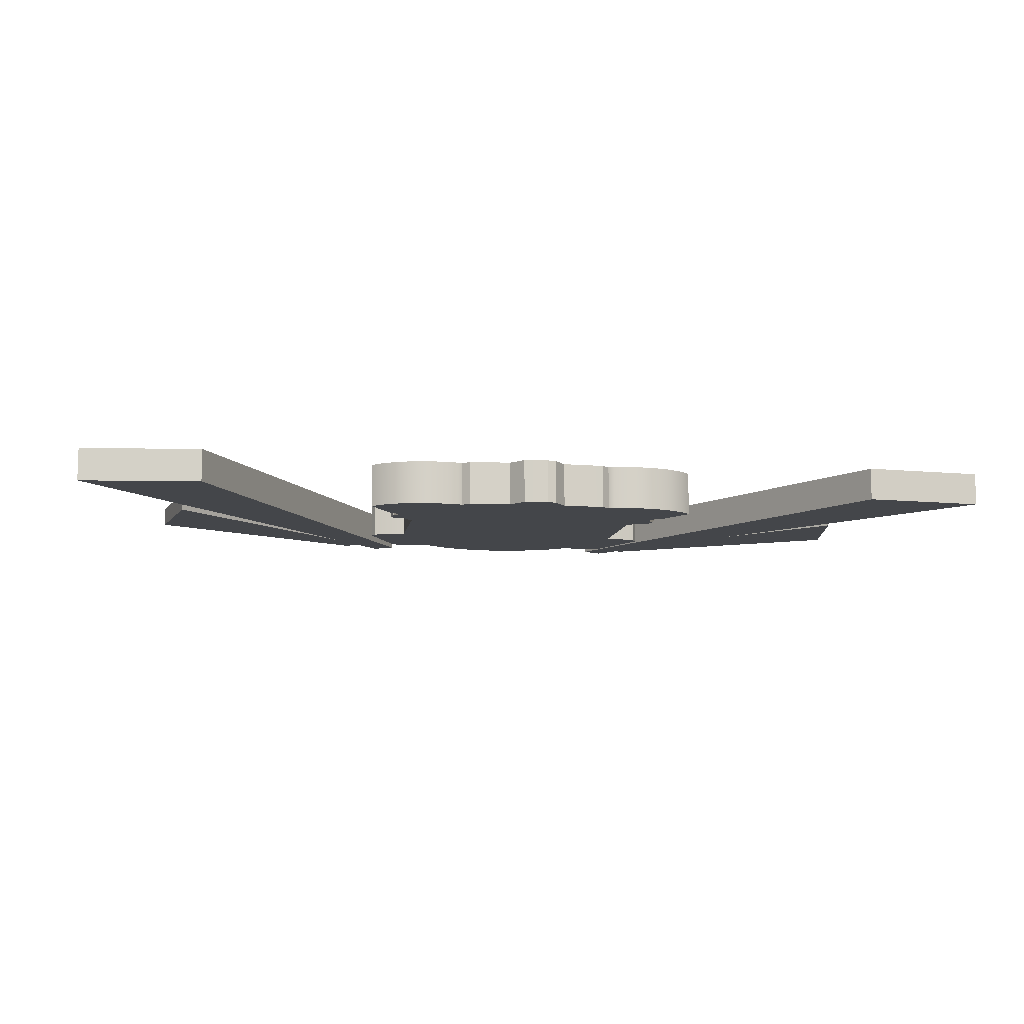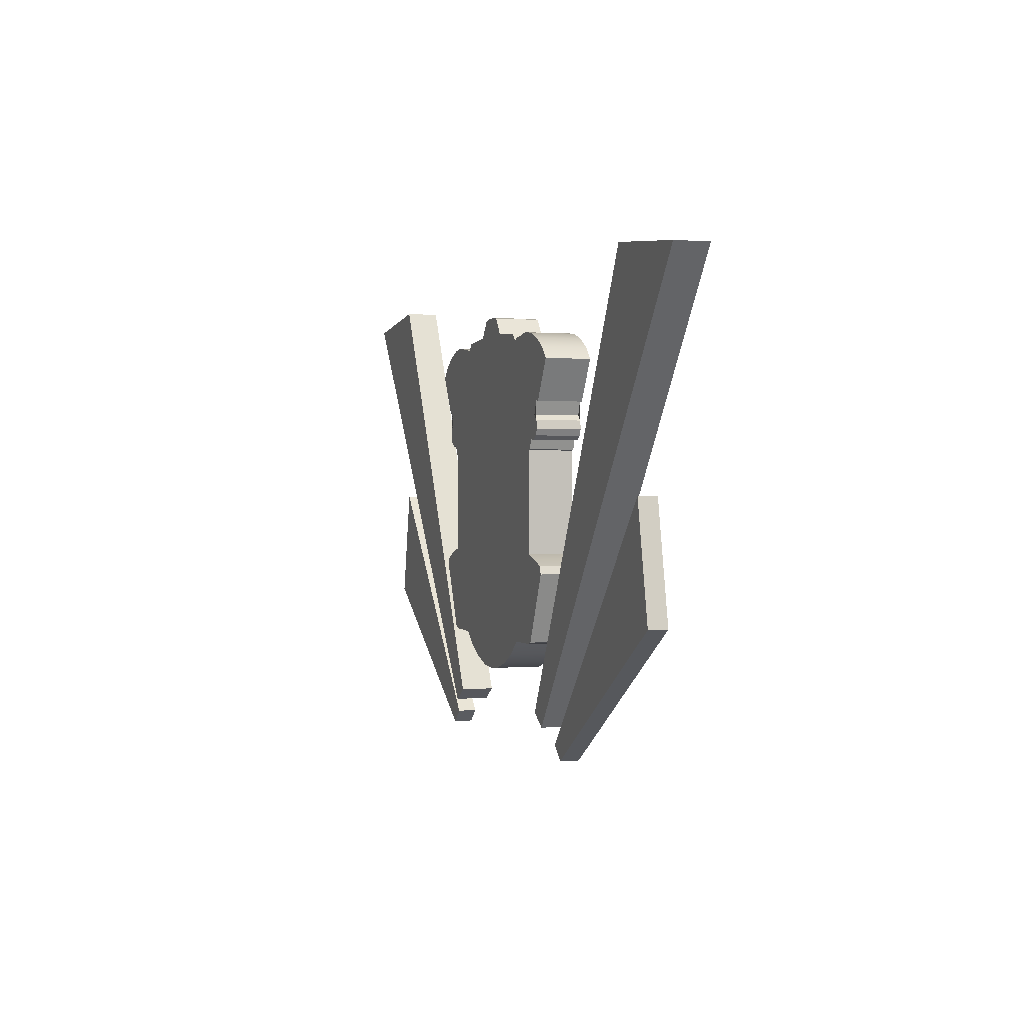
<metadata>
{"format":"obj","ext":"obj","renderer":"f3d","projection":"perspective","resolution":1024,"background":"white","views":[{"elev":-9.5,"azim":171.4,"up":"+Z"},{"elev":0.4,"azim":-107.9,"up":"+Y"}]}
</metadata>
<code>
g MapPokestopEventMarker
v 0.6167 -0.6521 0.1143
v 0.7933 -0.2594 0.1143
v 0.8103 -0.2995 0.1143
v 0.6506 -0.643 0.1143
v 0.7079 -0.227 0.1143
v 0.5208 -0.6523 0.1143
v 0.625 -0.2055 0.1143
v 0.4252 -0.6551 0.1143
v 0.3236 0.09453 0.1143
v 0.3397 -0.7217 0.1143
v 0.625 0.3111 0.1143
v 0.2343 -0.7753 0.1143
v 0.1106 -0.8121 0.1143
v -0 0.1051 0.1143
v -0 -0.8201 0.1143
v 0.4341 0.8868 0.1143
v 0.4805 0.8884 0.1143
v 0.564 0.902 0.1143
v 0.4051 0.8707 0.1143
v 0.3661 0.91 0.1143
v 0.6568 0.8925 0.1143
v 0.6635 0.4281 0.1143
v 0.6609 0.3641 0.1143
v 0.6408 0.3156 0.1143
v 0.7338 0.3816 0.1143
v 0.7004 0.3617 0.1143
v 0.7514 0.4145 0.1143
v 0.7442 0.4569 0.1143
v 0.7421 0.5554 0.1143
v 0.7133 0.4842 0.1143
v 0.7476 0.8603 0.1143
v 0.8291 0.8116 0.1143
v 0.7666 0.5497 0.1143
v 0.8856 0.7519 0.1143
v 0.2097 0.9225 0.1143
v 0.1484 0.9263 0.1143
v 0.085 1.011 0.1143
v 0.04055 1.019 0.1143
v -0.04055 1.019 0.1143
v -0.085 1.011 0.1143
v -0.1484 0.9263 0.1143
v -0.2097 0.9225 0.1143
v -0.3661 0.91 0.1143
v -0.3236 0.09453 0.1143
v -0.1106 -0.8121 0.1143
v -0.2343 -0.7753 0.1143
v -0.3397 -0.7217 0.1143
v -0.4252 -0.6551 0.1143
v -0.625 -0.2055 0.1143
v -0.625 0.3111 0.1143
v -0.5208 -0.6523 0.1143
v -0.4051 0.8707 0.1143
v -0.4341 0.8868 0.1143
v -0.4805 0.8884 0.1143
v -0.564 0.902 0.1143
v -0.6568 0.8925 0.1143
v -0.6635 0.4281 0.1143
v -0.6609 0.3641 0.1143
v -0.6408 0.3156 0.1143
v -0.7338 0.3816 0.1143
v -0.7004 0.3617 0.1143
v -0.7514 0.4145 0.1143
v -0.7442 0.4569 0.1143
v -0.7421 0.5554 0.1143
v -0.7133 0.4842 0.1143
v -0.7476 0.8603 0.1143
v -0.8291 0.8116 0.1143
v -0.7666 0.5497 0.1143
v -0.8856 0.7519 0.1143
v 0.6167 -0.6521 -0.1143
v 0.6506 -0.643 -0.1143
v 0.8103 -0.2995 -0.1143
v 0.7933 -0.2594 -0.1143
v 0.7079 -0.227 -0.1143
v 0.5208 -0.6523 -0.1143
v 0.625 -0.2055 -0.1143
v 0.4252 -0.6551 -0.1143
v 0.3236 0.09453 -0.1143
v 0.3397 -0.7217 -0.1143
v 0.625 0.3111 -0.1143
v 0.2343 -0.7753 -0.1143
v 0.1106 -0.8121 -0.1143
v -0 0.1051 -0.1143
v -0 -0.8201 -0.1143
v 0.3661 0.91 -0.1143
v 0.2097 0.9225 -0.1143
v 0.1484 0.9263 -0.1143
v 0.085 1.011 -0.1143
v 0.4051 0.8707 -0.1143
v 0.4341 0.8868 -0.1143
v 0.4805 0.8884 -0.1143
v 0.564 0.902 -0.1143
v 0.04055 1.019 -0.1143
v -0.04055 1.019 -0.1143
v 0.6568 0.8925 -0.1143
v 0.6635 0.4281 -0.1143
v 0.7421 0.5554 -0.1143
v 0.7442 0.4569 -0.1143
v 0.7514 0.4145 -0.1143
v 0.7338 0.3816 -0.1143
v 0.6609 0.3641 -0.1143
v 0.7004 0.3617 -0.1143
v 0.6408 0.3156 -0.1143
v 0.7133 0.4842 -0.1143
v 0.7476 0.8603 -0.1143
v 0.8291 0.8116 -0.1143
v 0.7666 0.5497 -0.1143
v 0.8856 0.7519 -0.1143
v -0.085 1.011 -0.1143
v -0.1484 0.9263 -0.1143
v -0.2097 0.9225 -0.1143
v -0.3236 0.09453 -0.1143
v -0.1106 -0.8121 -0.1143
v -0.2343 -0.7753 -0.1143
v -0.3397 -0.7217 -0.1143
v -0.4252 -0.6551 -0.1143
v -0.625 -0.2055 -0.1143
v -0.625 0.3111 -0.1143
v -0.5208 -0.6523 -0.1143
v -0.4341 0.8868 -0.1143
v -0.4805 0.8884 -0.1143
v -0.564 0.902 -0.1143
v -0.4051 0.8707 -0.1143
v -0.3661 0.91 -0.1143
v -0.6568 0.8925 -0.1143
v -0.6635 0.4281 -0.1143
v -0.6609 0.3641 -0.1143
v -0.6408 0.3156 -0.1143
v -0.7338 0.3816 -0.1143
v -0.7004 0.3617 -0.1143
v -0.7514 0.4145 -0.1143
v -0.7442 0.4569 -0.1143
v -0.7421 0.5554 -0.1143
v -0.7133 0.4842 -0.1143
v -0.7476 0.8603 -0.1143
v -0.8291 0.8116 -0.1143
v -0.7666 0.5497 -0.1143
v -0.8856 0.7519 -0.1143
v 0.6167 -0.6521 -0.1143
v 0.6167 -0.6521 0.1143
v 0.6506 -0.643 0.1143
v 0.6506 -0.643 -0.1143
v 0.5208 -0.6523 -0.1143
v 0.5208 -0.6523 0.1143
v 0.4252 -0.6551 -0.1143
v 0.4252 -0.6551 0.1143
v 0.6506 -0.643 -0.1143
v 0.6506 -0.643 0.1143
v 0.8103 -0.2995 0.1143
v 0.8103 -0.2995 -0.1143
v 0.8103 -0.2995 -0.1143
v 0.8103 -0.2995 0.1143
v 0.7933 -0.2594 0.1143
v 0.7933 -0.2594 -0.1143
v 0.3397 -0.7217 -0.1143
v 0.3397 -0.7217 0.1143
v 0.4252 -0.6551 0.1143
v 0.4252 -0.6551 -0.1143
v 0.2343 -0.7753 -0.1143
v 0.2343 -0.7753 0.1143
v 0.1106 -0.8121 -0.1143
v 0.1106 -0.8121 0.1143
v -0 -0.8201 -0.1143
v -0 -0.8201 0.1143
v 0.625 -0.2055 -0.1143
v 0.625 -0.2055 0.1143
v 0.625 0.3111 0.1143
v 0.625 0.3111 -0.1143
v 0.7933 -0.2594 -0.1143
v 0.7933 -0.2594 0.1143
v 0.7079 -0.227 0.1143
v 0.7079 -0.227 -0.1143
v 0.625 -0.2055 0.1143
v 0.625 -0.2055 -0.1143
v 0.564 0.902 -0.1143
v 0.564 0.902 0.1143
v 0.4805 0.8884 0.1143
v 0.4805 0.8884 -0.1143
v 0.4341 0.8868 0.1143
v 0.4341 0.8868 -0.1143
v 0.4051 0.8707 0.1143
v 0.4051 0.8707 -0.1143
v 0.6568 0.8925 -0.1143
v 0.6568 0.8925 0.1143
v 0.7476 0.8603 -0.1143
v 0.7476 0.8603 0.1143
v 0.8291 0.8116 -0.1143
v 0.8291 0.8116 0.1143
v 0.8856 0.7519 -0.1143
v 0.8856 0.7519 0.1143
v 0.3661 0.91 0.1143
v 0.2097 0.9225 0.1143
v 0.2097 0.9225 -0.1143
v 0.3661 0.91 -0.1143
v 0.1484 0.9263 0.1143
v 0.1484 0.9263 -0.1143
v 0.1484 0.9263 -0.1143
v 0.1484 0.9263 0.1143
v 0.085 1.011 0.1143
v 0.085 1.011 -0.1143
v 0.6609 0.3641 -0.1143
v 0.6609 0.3641 0.1143
v 0.7004 0.3617 0.1143
v 0.7004 0.3617 -0.1143
v 0.7004 0.3617 -0.1143
v 0.7004 0.3617 0.1143
v 0.7338 0.3816 0.1143
v 0.7338 0.3816 -0.1143
v 0.4051 0.8707 -0.1143
v 0.4051 0.8707 0.1143
v 0.3661 0.91 0.1143
v 0.3661 0.91 -0.1143
v 0.6408 0.3156 -0.1143
v 0.6408 0.3156 0.1143
v 0.6609 0.3641 0.1143
v 0.6609 0.3641 -0.1143
v 0.625 0.3111 -0.1143
v 0.625 0.3111 0.1143
v 0.6408 0.3156 0.1143
v 0.6408 0.3156 -0.1143
v 0.7666 0.5497 -0.1143
v 0.7666 0.5497 0.1143
v 0.8856 0.7519 0.1143
v 0.8856 0.7519 -0.1143
v 0.7421 0.5554 -0.1143
v 0.7421 0.5554 0.1143
v 0.7666 0.5497 0.1143
v 0.7666 0.5497 -0.1143
v 0.7338 0.3816 -0.1143
v 0.7338 0.3816 0.1143
v 0.7514 0.4145 0.1143
v 0.7514 0.4145 -0.1143
v 0.7514 0.4145 -0.1143
v 0.7514 0.4145 0.1143
v 0.7442 0.4569 0.1143
v 0.7442 0.4569 -0.1143
v 0.7442 0.4569 -0.1143
v 0.7442 0.4569 0.1143
v 0.7133 0.4842 0.1143
v 0.7133 0.4842 -0.1143
v 0.7133 0.4842 -0.1143
v 0.7133 0.4842 0.1143
v 0.7421 0.5554 0.1143
v 0.7421 0.5554 -0.1143
v 0.085 1.011 -0.1143
v 0.085 1.011 0.1143
v 0.04055 1.019 0.1143
v 0.04055 1.019 -0.1143
v 0.04055 1.019 0.1143
v -0.04055 1.019 0.1143
v -0.04055 1.019 -0.1143
v 0.04055 1.019 -0.1143
v -0.6167 -0.6521 0.1143
v -0.6506 -0.643 0.1143
v -0.8103 -0.2995 0.1143
v -0.7933 -0.2594 0.1143
v -0.7079 -0.227 0.1143
v -0.6167 -0.6521 -0.1143
v -0.7933 -0.2594 -0.1143
v -0.8103 -0.2995 -0.1143
v -0.6506 -0.643 -0.1143
v -0.7079 -0.227 -0.1143
v -0.6167 -0.6521 -0.1143
v -0.6506 -0.643 -0.1143
v -0.6506 -0.643 0.1143
v -0.6167 -0.6521 0.1143
v -0.5208 -0.6523 -0.1143
v -0.5208 -0.6523 0.1143
v -0.4252 -0.6551 -0.1143
v -0.4252 -0.6551 0.1143
v -0.6506 -0.643 -0.1143
v -0.8103 -0.2995 -0.1143
v -0.8103 -0.2995 0.1143
v -0.6506 -0.643 0.1143
v -0.8103 -0.2995 -0.1143
v -0.7933 -0.2594 -0.1143
v -0.7933 -0.2594 0.1143
v -0.8103 -0.2995 0.1143
v -0.3397 -0.7217 -0.1143
v -0.4252 -0.6551 -0.1143
v -0.4252 -0.6551 0.1143
v -0.3397 -0.7217 0.1143
v -0.2343 -0.7753 -0.1143
v -0.2343 -0.7753 0.1143
v -0.1106 -0.8121 -0.1143
v -0.1106 -0.8121 0.1143
v -0.625 -0.2055 -0.1143
v -0.625 0.3111 -0.1143
v -0.625 0.3111 0.1143
v -0.625 -0.2055 0.1143
v -0 -0.8201 -0.1143
v -0.1106 -0.8121 -0.1143
v -0.1106 -0.8121 0.1143
v -0 -0.8201 0.1143
v -0.7933 -0.2594 -0.1143
v -0.7079 -0.227 -0.1143
v -0.7079 -0.227 0.1143
v -0.7933 -0.2594 0.1143
v -0.625 -0.2055 0.1143
v -0.625 -0.2055 -0.1143
v -0.564 0.902 -0.1143
v -0.4805 0.8884 -0.1143
v -0.4805 0.8884 0.1143
v -0.564 0.902 0.1143
v -0.4341 0.8868 0.1143
v -0.4341 0.8868 -0.1143
v -0.4051 0.8707 0.1143
v -0.4051 0.8707 -0.1143
v -0.6568 0.8925 -0.1143
v -0.6568 0.8925 0.1143
v -0.7476 0.8603 -0.1143
v -0.7476 0.8603 0.1143
v -0.8291 0.8116 -0.1143
v -0.8291 0.8116 0.1143
v -0.8856 0.7519 -0.1143
v -0.8856 0.7519 0.1143
v -0.2097 0.9225 -0.1143
v -0.1484 0.9263 -0.1143
v -0.1484 0.9263 0.1143
v -0.2097 0.9225 0.1143
v -0.3661 0.91 0.1143
v -0.3661 0.91 -0.1143
v -0.1484 0.9263 -0.1143
v -0.085 1.011 -0.1143
v -0.085 1.011 0.1143
v -0.1484 0.9263 0.1143
v -0.6609 0.3641 -0.1143
v -0.7004 0.3617 -0.1143
v -0.7004 0.3617 0.1143
v -0.6609 0.3641 0.1143
v -0.7004 0.3617 -0.1143
v -0.7338 0.3816 -0.1143
v -0.7338 0.3816 0.1143
v -0.7004 0.3617 0.1143
v -0.4051 0.8707 -0.1143
v -0.3661 0.91 -0.1143
v -0.3661 0.91 0.1143
v -0.4051 0.8707 0.1143
v -0.6408 0.3156 -0.1143
v -0.6609 0.3641 -0.1143
v -0.6609 0.3641 0.1143
v -0.6408 0.3156 0.1143
v -0.625 0.3111 -0.1143
v -0.6408 0.3156 -0.1143
v -0.6408 0.3156 0.1143
v -0.625 0.3111 0.1143
v -0.7666 0.5497 -0.1143
v -0.8856 0.7519 -0.1143
v -0.8856 0.7519 0.1143
v -0.7666 0.5497 0.1143
v -0.7421 0.5554 -0.1143
v -0.7666 0.5497 -0.1143
v -0.7666 0.5497 0.1143
v -0.7421 0.5554 0.1143
v -0.7338 0.3816 -0.1143
v -0.7514 0.4145 -0.1143
v -0.7514 0.4145 0.1143
v -0.7338 0.3816 0.1143
v -0.7514 0.4145 -0.1143
v -0.7442 0.4569 -0.1143
v -0.7442 0.4569 0.1143
v -0.7514 0.4145 0.1143
v -0.7442 0.4569 -0.1143
v -0.7133 0.4842 -0.1143
v -0.7133 0.4842 0.1143
v -0.7442 0.4569 0.1143
v -0.7133 0.4842 -0.1143
v -0.7421 0.5554 -0.1143
v -0.7421 0.5554 0.1143
v -0.7133 0.4842 0.1143
v -0.085 1.011 -0.1143
v -0.04055 1.019 -0.1143
v -0.04055 1.019 0.1143
v -0.085 1.011 0.1143
v 0.6298 -0.9932 0.08428
v 1.788 1.202 0.08428
v 2.414 1.134 0.08428
v 0.734 -1.057 0.08428
v 1.788 1.202 0.08428
v 1.788 1.202 -0.08428
v 2.414 1.134 -0.08428
v 2.414 1.134 0.08428
v 1.788 1.202 -0.08428
v 0.6298 -0.9932 -0.08428
v 0.734 -1.057 -0.08428
v 2.414 1.134 -0.08428
v 0.6298 -0.9932 -0.08428
v 0.6298 -0.9932 0.08428
v 0.734 -1.057 0.08428
v 0.734 -1.057 -0.08428
v 0.734 -1.057 0.08428
v 2.414 1.134 0.08428
v 2.414 1.134 -0.08428
v 0.734 -1.057 -0.08428
v 0.6298 -0.9932 -0.08428
v 1.788 1.202 -0.08428
v 1.788 1.202 0.08428
v 0.6298 -0.9932 0.08428
v 0.8284 -1.134 0.0476
v 1.925 0.08222 0.0476
v 2.046 -0.4932 0.0476
v 0.9068 -1.202 0.0476
v 1.925 0.08222 0.0476
v 1.925 0.08222 -0.0476
v 2.046 -0.4932 -0.0476
v 2.046 -0.4932 0.0476
v 1.925 0.08222 -0.0476
v 0.8284 -1.134 -0.0476
v 0.9068 -1.202 -0.0476
v 2.046 -0.4932 -0.0476
v 0.8284 -1.134 -0.0476
v 0.8284 -1.134 0.0476
v 0.9068 -1.202 0.0476
v 0.9068 -1.202 -0.0476
v 0.9068 -1.202 0.0476
v 2.046 -0.4932 0.0476
v 2.046 -0.4932 -0.0476
v 0.9068 -1.202 -0.0476
v 0.8284 -1.134 -0.0476
v 1.925 0.08222 -0.0476
v 1.925 0.08222 0.0476
v 0.8284 -1.134 0.0476
v -0.6298 -0.9932 0.08428
v -0.734 -1.057 0.08428
v -2.414 1.134 0.08428
v -1.788 1.202 0.08428
v -1.788 1.202 0.08428
v -2.414 1.134 0.08428
v -2.414 1.134 -0.08428
v -1.788 1.202 -0.08428
v -1.788 1.202 -0.08428
v -2.414 1.134 -0.08428
v -0.734 -1.057 -0.08428
v -0.6298 -0.9932 -0.08428
v -0.6298 -0.9932 -0.08428
v -0.734 -1.057 -0.08428
v -0.734 -1.057 0.08428
v -0.6298 -0.9932 0.08428
v -0.734 -1.057 0.08428
v -0.734 -1.057 -0.08428
v -2.414 1.134 -0.08428
v -2.414 1.134 0.08428
v -0.6298 -0.9932 -0.08428
v -0.6298 -0.9932 0.08428
v -1.788 1.202 0.08428
v -1.788 1.202 -0.08428
v -0.8284 -1.134 0.0476
v -0.9068 -1.202 0.0476
v -2.046 -0.4932 0.0476
v -1.925 0.08222 0.0476
v -1.925 0.08222 0.0476
v -2.046 -0.4932 0.0476
v -2.046 -0.4932 -0.0476
v -1.925 0.08222 -0.0476
v -1.925 0.08222 -0.0476
v -2.046 -0.4932 -0.0476
v -0.9068 -1.202 -0.0476
v -0.8284 -1.134 -0.0476
v -0.8284 -1.134 -0.0476
v -0.9068 -1.202 -0.0476
v -0.9068 -1.202 0.0476
v -0.8284 -1.134 0.0476
v -0.9068 -1.202 0.0476
v -0.9068 -1.202 -0.0476
v -2.046 -0.4932 -0.0476
v -2.046 -0.4932 0.0476
v -0.8284 -1.134 -0.0476
v -0.8284 -1.134 0.0476
v -1.925 0.08222 0.0476
v -1.925 0.08222 -0.0476
g MapPokestopEventMarker_0
f 3 2 1
f 4 3 1
f 1 2 5
f 1 5 6
f 5 7 6
f 6 7 8
f 8 7 9
f 10 8 9
f 7 11 9
f 10 9 12
f 12 9 13
f 9 14 13
f 15 13 14
f 9 11 16
f 11 17 16
f 11 18 17
f 19 9 16
f 20 9 19
f 14 9 20
f 21 18 11
f 22 21 11
f 23 22 11
f 23 11 24
f 23 25 22
f 26 25 23
f 25 27 22
f 27 28 22
f 22 28 29
f 22 29 21
f 28 30 29
f 29 31 21
f 29 32 31
f 29 33 32
f 33 34 32
f 35 14 20
f 35 36 14
f 14 36 37
f 37 38 14
f 39 14 38
f 39 40 14
f 41 14 40
f 41 42 14
f 14 42 43
f 44 14 43
f 14 44 45
f 44 46 45
f 44 47 46
f 48 47 44
f 49 48 44
f 50 49 44
f 49 51 48
f 44 43 52
f 50 44 53
f 44 52 53
f 54 50 53
f 55 50 54
f 55 56 50
f 56 57 50
f 57 58 50
f 50 58 59
f 60 58 57
f 60 61 58
f 62 60 57
f 63 62 57
f 63 57 64
f 64 57 56
f 65 63 64
f 66 64 56
f 67 64 66
f 68 64 67
f 69 68 67
f 72 71 70
f 73 72 70
f 73 70 74
f 74 70 75
f 76 74 75
f 76 75 77
f 76 77 78
f 77 79 78
f 80 76 78
f 78 79 81
f 78 81 82
f 83 78 82
f 82 84 83
f 78 83 85
f 83 86 85
f 87 86 83
f 87 83 88
f 78 85 89
f 80 78 90
f 78 89 90
f 91 80 90
f 92 80 91
f 93 88 83
f 83 94 93
f 92 95 80
f 95 96 80
f 97 96 95
f 98 96 97
f 98 99 96
f 99 100 96
f 100 101 96
f 96 101 80
f 100 102 101
f 80 101 103
f 104 98 97
f 105 97 95
f 106 97 105
f 107 97 106
f 108 107 106
f 109 94 83
f 83 110 109
f 111 110 83
f 83 112 111
f 112 83 113
f 114 112 113
f 115 112 114
f 115 116 112
f 116 117 112
f 117 118 112
f 84 113 83
f 119 117 116
f 112 118 120
f 118 121 120
f 118 122 121
f 123 112 120
f 124 112 123
f 112 124 111
f 125 122 118
f 126 125 118
f 127 126 118
f 127 118 128
f 127 129 126
f 130 129 127
f 129 131 126
f 131 132 126
f 126 132 133
f 126 133 125
f 132 134 133
f 133 135 125
f 133 136 135
f 133 137 136
f 137 138 136
f 141 140 139
f 142 141 139
f 139 140 143
f 140 144 143
f 143 144 145
f 144 146 145
f 149 148 147
f 150 149 147
f 153 152 151
f 154 153 151
f 157 156 155
f 158 157 155
f 155 156 159
f 156 160 159
f 159 160 161
f 160 162 161
f 161 162 163
f 162 164 163
f 167 166 165
f 168 167 165
f 171 170 169
f 172 171 169
f 173 171 172
f 174 173 172
f 177 176 175
f 178 177 175
f 179 177 178
f 180 179 178
f 181 179 180
f 182 181 180
f 175 176 183
f 176 184 183
f 183 184 185
f 184 186 185
f 185 186 187
f 186 188 187
f 187 188 189
f 188 190 189
f 193 192 191
f 194 193 191
f 195 192 193
f 196 195 193
f 199 198 197
f 200 199 197
f 203 202 201
f 204 203 201
f 207 206 205
f 208 207 205
f 211 210 209
f 212 211 209
f 215 214 213
f 216 215 213
f 219 218 217
f 220 219 217
f 223 222 221
f 224 223 221
f 227 226 225
f 228 227 225
f 231 230 229
f 232 231 229
f 235 234 233
f 236 235 233
f 239 238 237
f 240 239 237
f 243 242 241
f 244 243 241
f 247 246 245
f 248 247 245
f 251 250 249
f 252 251 249
f 255 254 253
f 256 255 253
f 256 253 257
f 257 253 51
f 49 257 51
f 45 15 14
f 260 259 258
f 261 260 258
f 258 259 262
f 258 262 119
f 262 117 119
f 265 264 263
f 266 265 263
f 266 263 267
f 268 266 267
f 268 267 269
f 270 268 269
f 273 272 271
f 274 273 271
f 277 276 275
f 278 277 275
f 281 280 279
f 282 281 279
f 282 279 283
f 284 282 283
f 284 283 285
f 286 284 285
f 289 288 287
f 290 289 287
f 293 292 291
f 294 293 291
f 297 296 295
f 298 297 295
f 297 299 296
f 299 300 296
f 303 302 301
f 304 303 301
f 303 305 302
f 305 306 302
f 305 307 306
f 307 308 306
f 304 301 309
f 310 304 309
f 310 309 311
f 312 310 311
f 312 311 313
f 314 312 313
f 314 313 315
f 316 314 315
f 319 318 317
f 320 319 317
f 320 317 321
f 317 322 321
f 325 324 323
f 326 325 323
f 329 328 327
f 330 329 327
f 333 332 331
f 334 333 331
f 337 336 335
f 338 337 335
f 341 340 339
f 342 341 339
f 345 344 343
f 346 345 343
f 349 348 347
f 350 349 347
f 353 352 351
f 354 353 351
f 357 356 355
f 358 357 355
f 361 360 359
f 362 361 359
f 365 364 363
f 366 365 363
f 369 368 367
f 370 369 367
f 373 372 371
f 374 373 371
f 377 376 375
f 378 377 375
f 381 380 379
f 382 381 379
f 385 384 383
f 386 385 383
f 389 388 387
f 390 389 387
f 393 392 391
f 394 393 391
f 397 396 395
f 398 397 395
f 401 400 399
f 402 401 399
f 405 404 403
f 406 405 403
f 409 408 407
f 410 409 407
f 413 412 411
f 414 413 411
f 417 416 415
f 418 417 415
f 421 420 419
f 422 421 419
f 425 424 423
f 426 425 423
f 429 428 427
f 430 429 427
f 433 432 431
f 434 433 431
f 437 436 435
f 438 437 435
f 441 440 439
f 442 441 439
f 445 444 443
f 446 445 443
f 449 448 447
f 450 449 447
f 453 452 451
f 454 453 451
f 457 456 455
f 458 457 455
f 461 460 459
f 462 461 459
f 465 464 463
f 466 465 463
f 469 468 467
f 470 469 467

</code>
